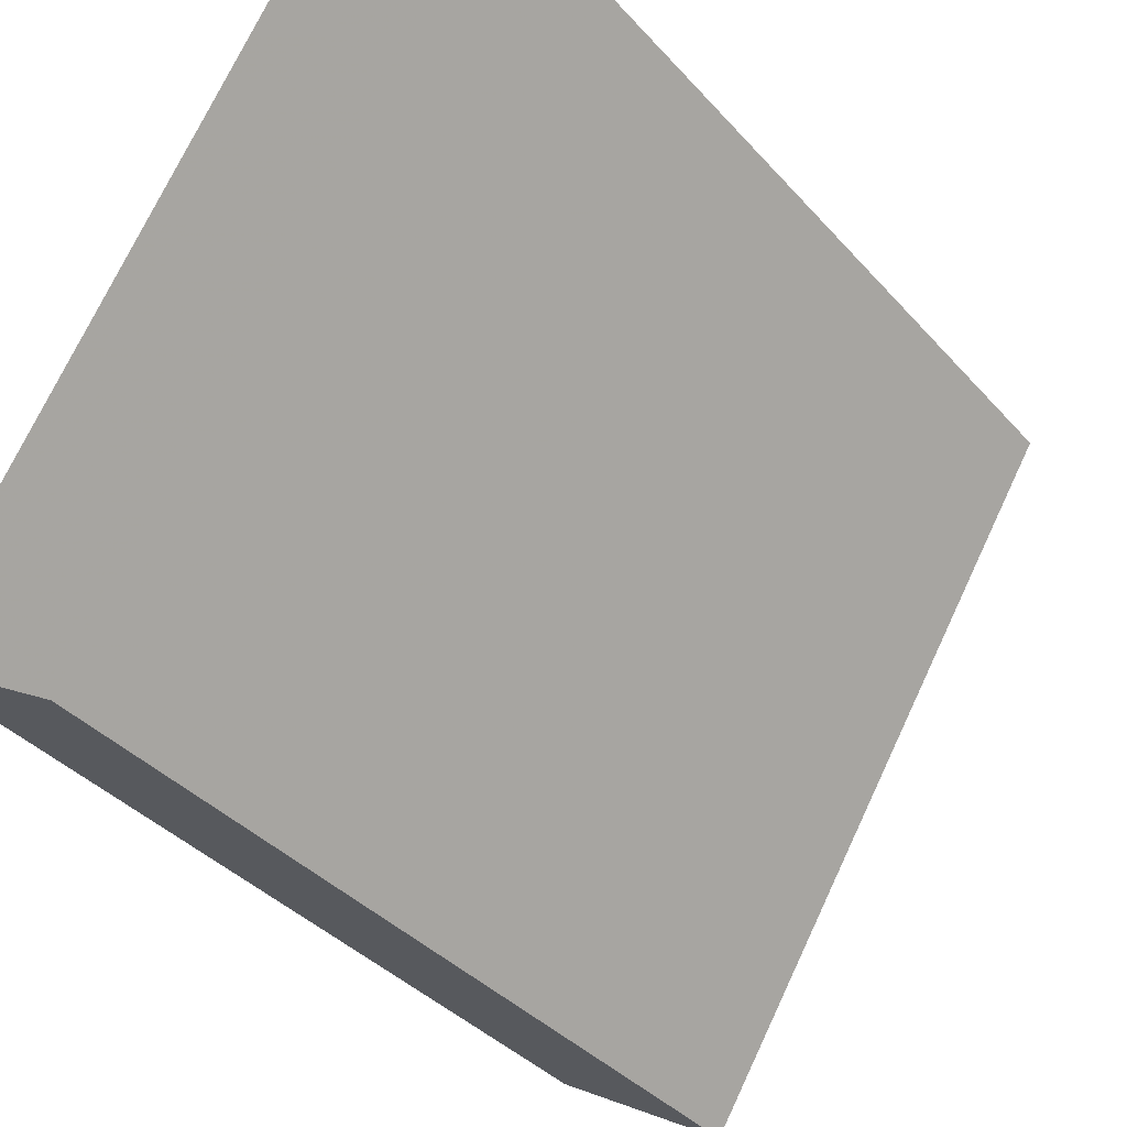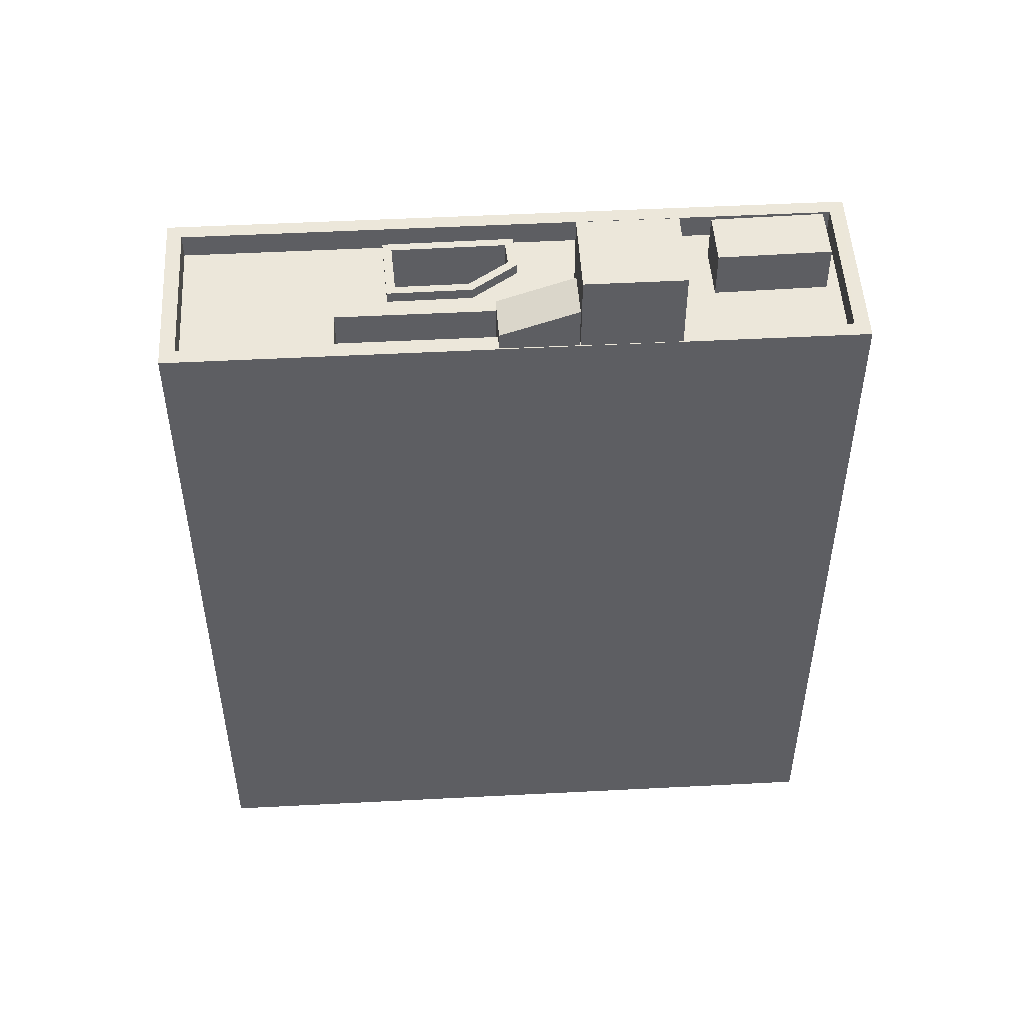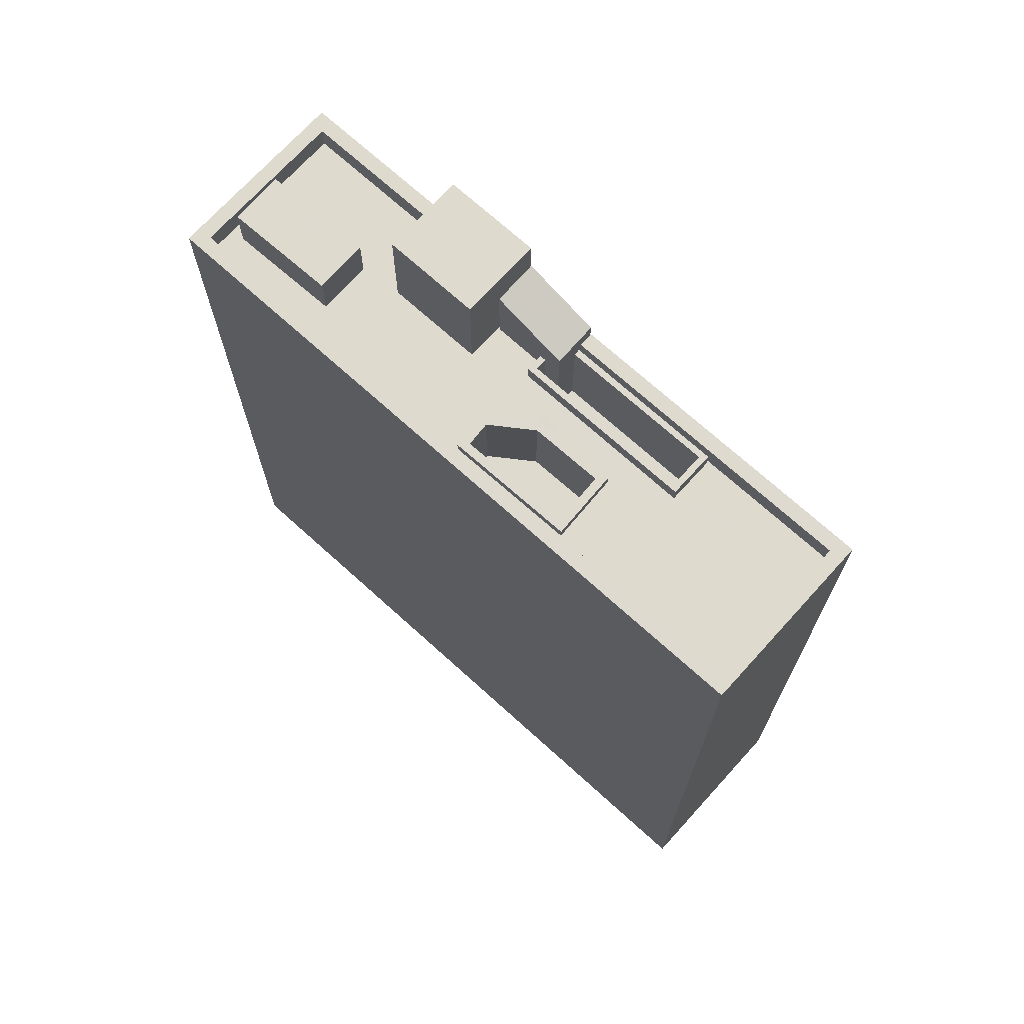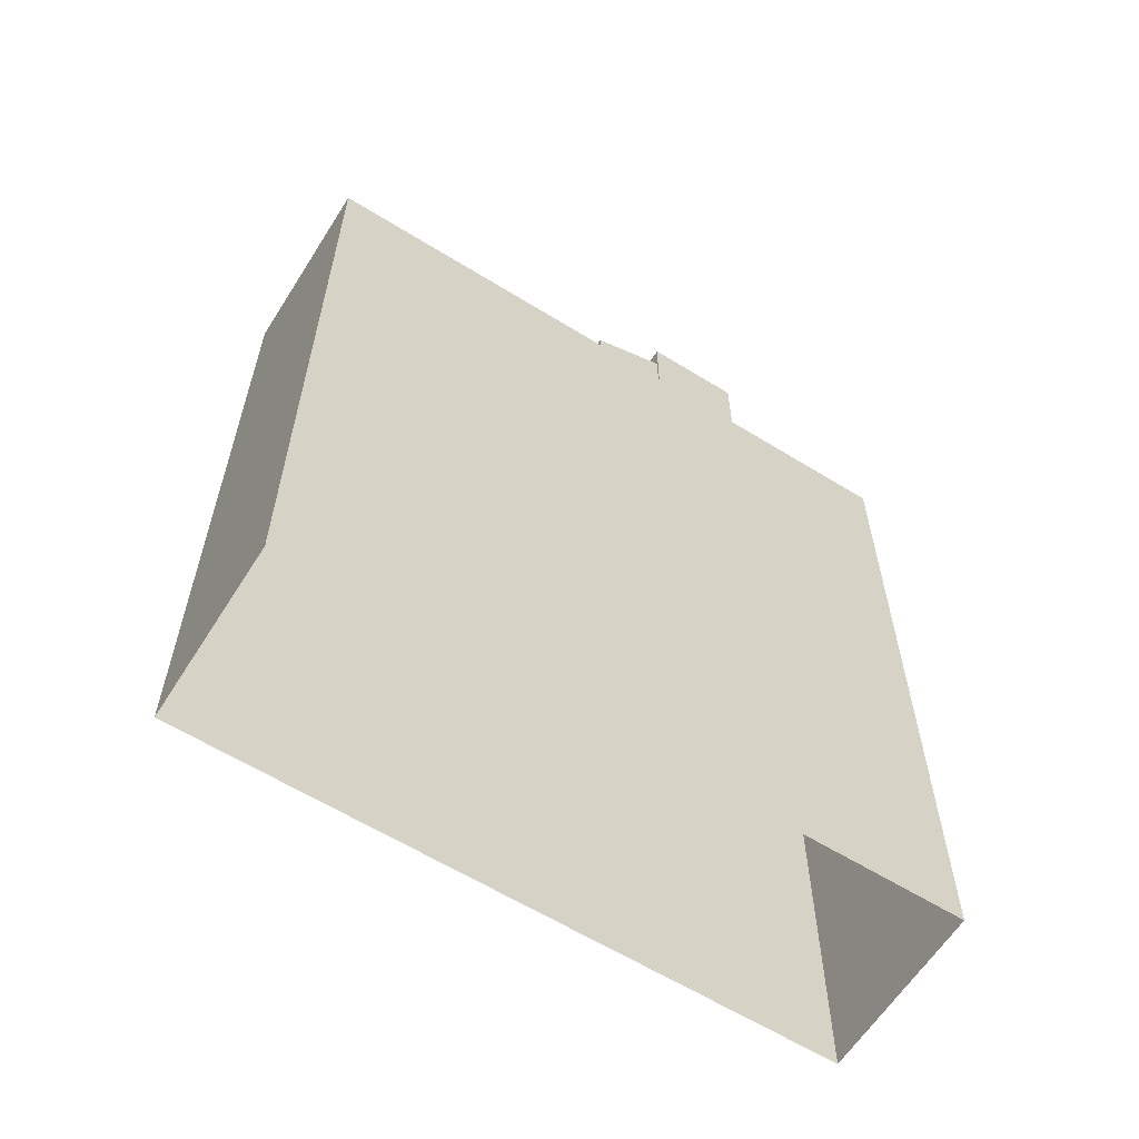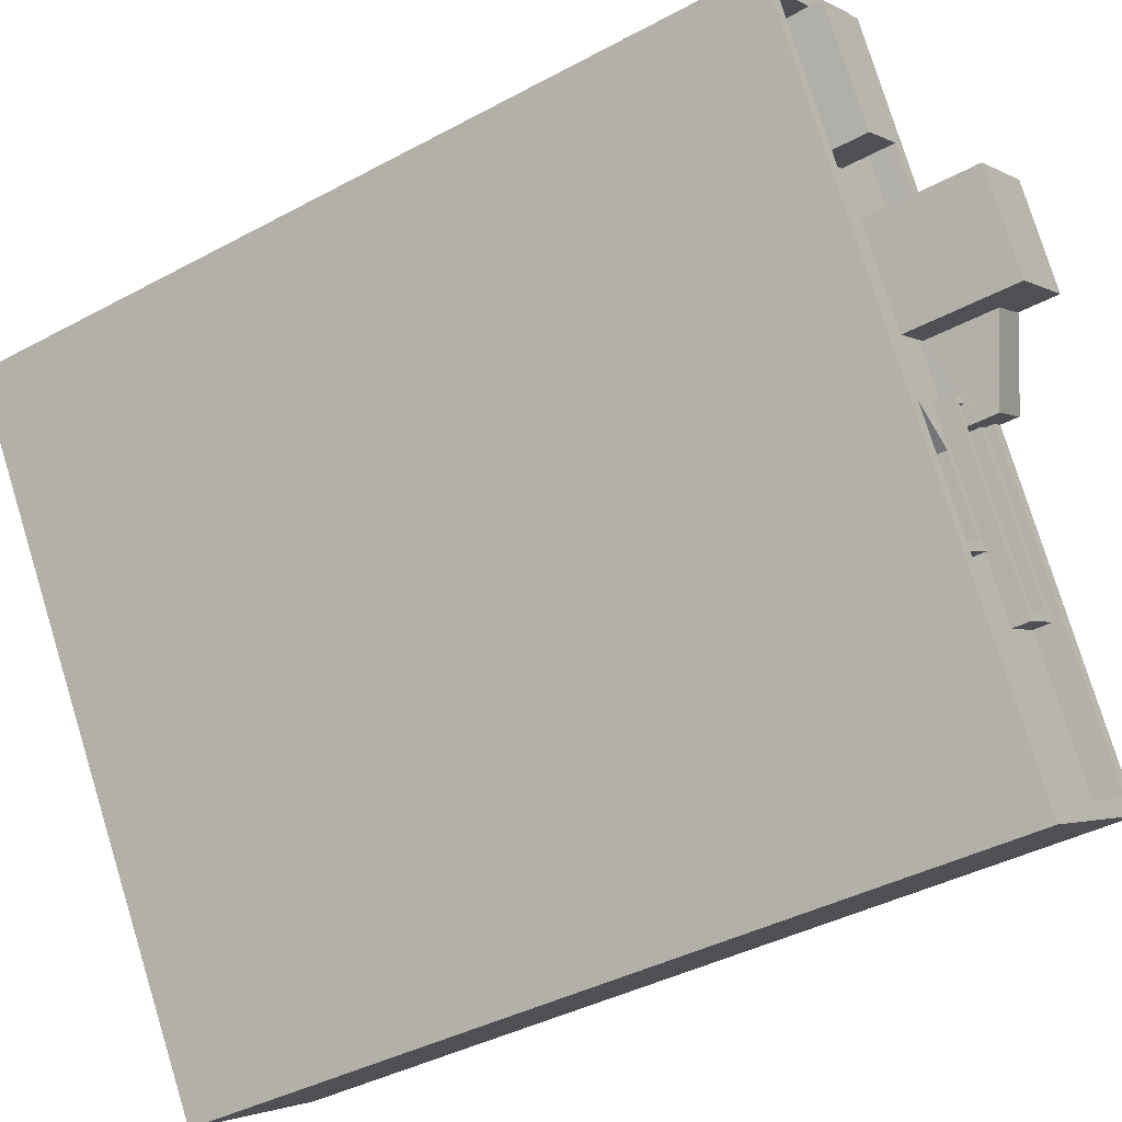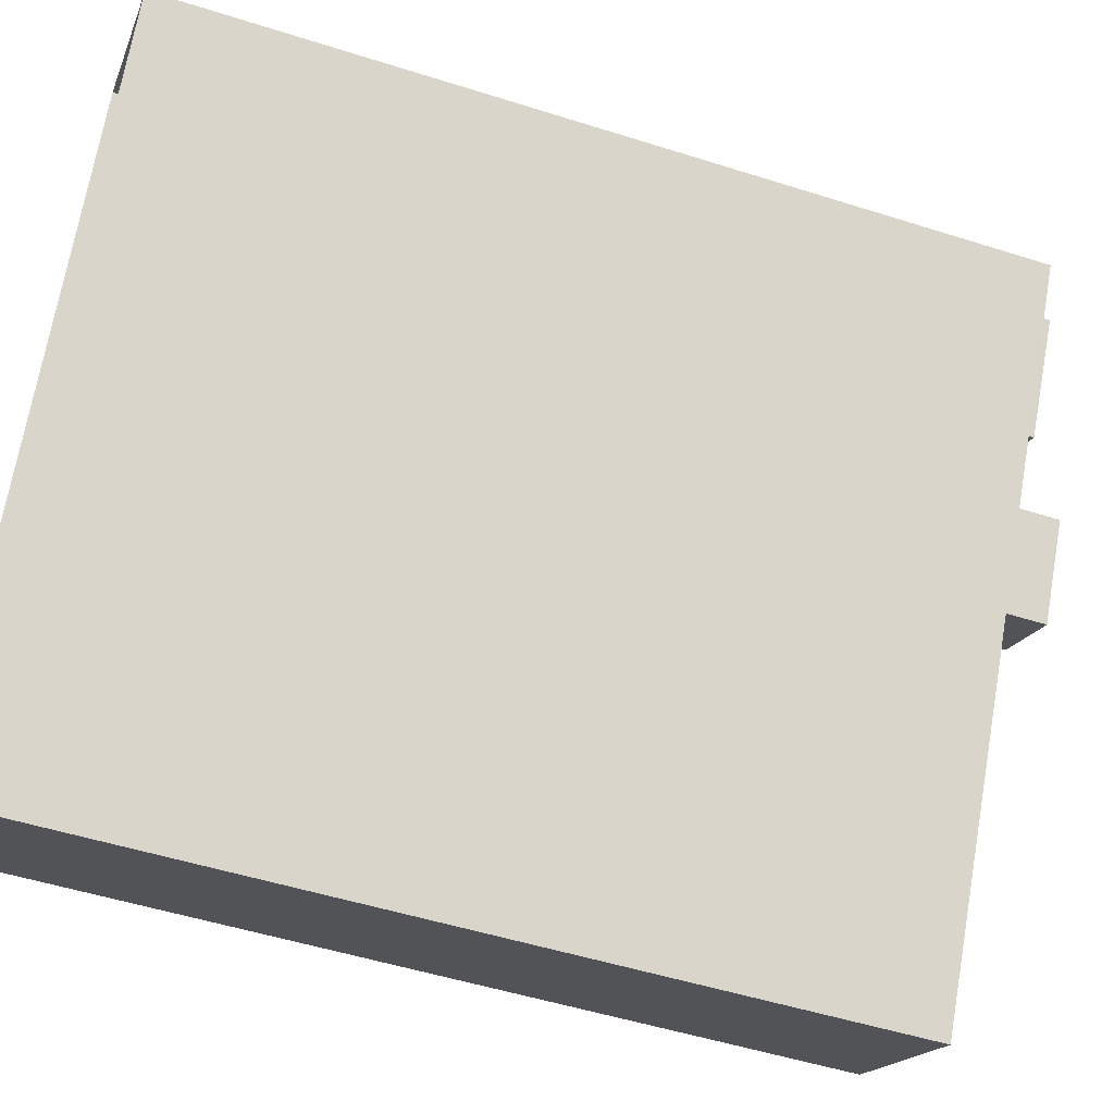
<metadata>
{"format":"obj","ext":"obj","renderer":"f3d","projection":"perspective","resolution":1024,"background":"white","views":[{"elev":-37.2,"azim":-144.0,"up":"+Y"},{"elev":50.5,"azim":118.4,"up":"+Z"},{"elev":71.1,"azim":-16.2,"up":"+Z"},{"elev":-61.4,"azim":89.4,"up":"+Z"},{"elev":-39.4,"azim":-55.9,"up":"+Y"},{"elev":-50.6,"azim":-109.2,"up":"+Y"}]}
</metadata>
<code>
v -9069 -3.728e+04 28.52
v -9089 -3.727e+04 28.54
v -9083 -3.726e+04 28.53
v -9075 -3.729e+04 28.52
v -9079 -3.727e+04 62.51
v -9075 -3.727e+04 61.4
v -9077 -3.727e+04 62.51
v -9077 -3.727e+04 61.4
v -9076 -3.727e+04 60.7
v -9069 -3.728e+04 60.69
v -9075 -3.727e+04 60.7
v -9069 -3.728e+04 60.69
v -9077 -3.727e+04 60.7
v -9083 -3.726e+04 60.71
v -9077 -3.727e+04 60.7
v -9078 -3.727e+04 60.7
v -9078 -3.727e+04 60.7
v -9080 -3.727e+04 60.7
v -9079 -3.727e+04 60.7
v -9083 -3.726e+04 60.71
v -9089 -3.727e+04 60.71
v -9089 -3.727e+04 60.71
v -9075 -3.729e+04 60.7
v -9075 -3.729e+04 60.7
v -9076 -3.727e+04 59.7
v -9076 -3.727e+04 59.7
v -9073 -3.728e+04 59.7
v -9069 -3.728e+04 59.69
v -9074 -3.728e+04 59.7
v -9076 -3.728e+04 59.7
v -9075 -3.729e+04 59.7
v -9079 -3.728e+04 59.7
v -9083 -3.727e+04 59.7
v -9080 -3.727e+04 59.7
v -9083 -3.726e+04 59.71
v -9086 -3.726e+04 59.71
v -9085 -3.726e+04 59.71
v -9078 -3.727e+04 59.7
v -9079 -3.727e+04 59.7
v -9078 -3.727e+04 59.7
v -9080 -3.727e+04 59.7
v -9078 -3.727e+04 59.7
v -9077 -3.727e+04 59.7
v -9082 -3.727e+04 59.7
v -9078 -3.728e+04 59.7
v -9080 -3.728e+04 59.7
v -9078 -3.728e+04 59.7
v -9082 -3.728e+04 59.7
v -9089 -3.727e+04 59.71
v -9087 -3.727e+04 59.71
v -9085 -3.727e+04 59.71
v -9080 -3.727e+04 63.97
v -9077 -3.727e+04 63.97
v -9079 -3.727e+04 63.97
v -9082 -3.727e+04 63.97
v -9080 -3.728e+04 56.7
v -9081 -3.728e+04 56.7
v -9078 -3.728e+04 56.7
v -9079 -3.728e+04 56.7
v -9077 -3.728e+04 56.7
v -9077 -3.728e+04 60.15
v -9076 -3.728e+04 60.15
v -9078 -3.728e+04 60.15
v -9078 -3.728e+04 60.15
v -9080 -3.728e+04 60.15
v -9080 -3.728e+04 60.15
v -9082 -3.728e+04 60.15
v -9081 -3.728e+04 60.15
v -9079 -3.728e+04 60.15
v -9079 -3.728e+04 60.15
v -9087 -3.727e+04 61.64
v -9085 -3.727e+04 61.64
v -9083 -3.727e+04 61.63
v -9085 -3.726e+04 61.64
v -9073 -3.728e+04 56.7
v -9077 -3.727e+04 56.7
v -9074 -3.728e+04 56.7
v -9078 -3.727e+04 56.7
v -9076 -3.727e+04 56.7
v -9077 -3.727e+04 56.7
v -9078 -3.727e+04 60.4
v -9078 -3.727e+04 60.4
v -9077 -3.727e+04 60.4
v -9074 -3.728e+04 60.4
v -9076 -3.727e+04 60.4
v -9073 -3.728e+04 60.4
v -9076 -3.727e+04 60.4
v -9073 -3.728e+04 60.4
v -9077 -3.727e+04 60.4
v -9074 -3.728e+04 60.4
f 1 2 3
f 1 4 2
f 5 6 7
f 5 8 6
f 9 10 11
f 10 12 11
f 13 12 14
f 15 11 13
f 16 17 15
f 18 19 20
f 20 19 14
f 16 15 13
f 19 13 14
f 11 12 13
f 21 20 14
f 21 22 20
f 10 23 12
f 10 24 23
f 24 22 21
f 23 24 21
f 25 26 27
f 25 27 28
f 29 30 28
f 27 29 28
f 31 28 30
f 32 31 30
f 33 34 35
f 35 36 37
f 38 39 40
f 38 41 39
f 42 43 39
f 33 35 37
f 33 44 34
f 41 44 33
f 41 45 42
f 33 45 41
f 41 42 39
f 46 47 45
f 31 48 49
f 31 32 48
f 49 50 36
f 46 45 33
f 36 50 37
f 51 48 46
f 46 33 51
f 51 50 49
f 48 51 49
f 29 42 30
f 30 45 47
f 30 42 45
f 52 53 54
f 55 52 54
f 56 57 58
f 58 59 60
f 58 57 59
f 61 62 63
f 64 61 63
f 63 65 66
f 65 67 68
f 61 69 62
f 69 70 62
f 67 70 69
f 63 66 64
f 68 67 69
f 66 65 68
f 71 72 73
f 74 71 73
f 75 76 77
f 77 76 78
f 75 79 76
f 78 76 80
f 81 82 83
f 81 84 82
f 85 86 87
f 87 86 88
f 86 84 88
f 83 82 89
f 82 84 90
f 90 84 86
f 15 7 6
f 11 15 6
f 85 76 79
f 76 85 8
f 11 6 9
f 9 6 8
f 25 9 87
f 26 25 87
f 9 85 87
f 9 8 85
f 39 43 83
f 5 39 83
f 89 80 76
f 5 83 8
f 89 76 8
f 83 89 8
f 40 39 17
f 15 17 7
f 7 17 5
f 17 39 5
f 3 14 12
f 1 3 12
f 12 4 1
f 12 23 4
f 23 21 2
f 4 23 2
f 14 3 2
f 21 14 2
f 49 36 22
f 36 35 20
f 22 36 20
f 18 20 35
f 34 18 35
f 17 16 38
f 40 17 38
f 25 28 10
f 9 25 10
f 10 28 31
f 24 10 31
f 49 24 31
f 49 22 24
f 79 75 86
f 85 79 86
f 77 86 75
f 77 90 86
f 89 82 78
f 80 89 78
f 78 90 77
f 78 82 90
f 59 61 60
f 59 69 61
f 61 64 58
f 60 61 58
f 64 66 56
f 58 64 56
f 66 68 57
f 56 66 57
f 57 69 59
f 57 68 69
f 19 54 53
f 13 19 53
f 13 53 16
f 53 52 16
f 16 41 38
f 16 52 41
f 44 41 52
f 55 44 52
f 54 18 55
f 55 18 44
f 54 19 18
f 44 18 34
f 65 46 48
f 67 65 48
f 63 47 46
f 65 63 46
f 62 30 47
f 63 62 47
f 62 32 30
f 62 70 32
f 70 48 32
f 70 67 48
f 51 33 73
f 72 51 73
f 50 51 72
f 71 50 72
f 74 50 71
f 74 37 50
f 73 37 74
f 73 33 37
f 83 42 81
f 83 43 42
f 26 88 27
f 26 87 88
f 88 29 27
f 88 84 29
f 84 42 29
f 84 81 42

</code>
